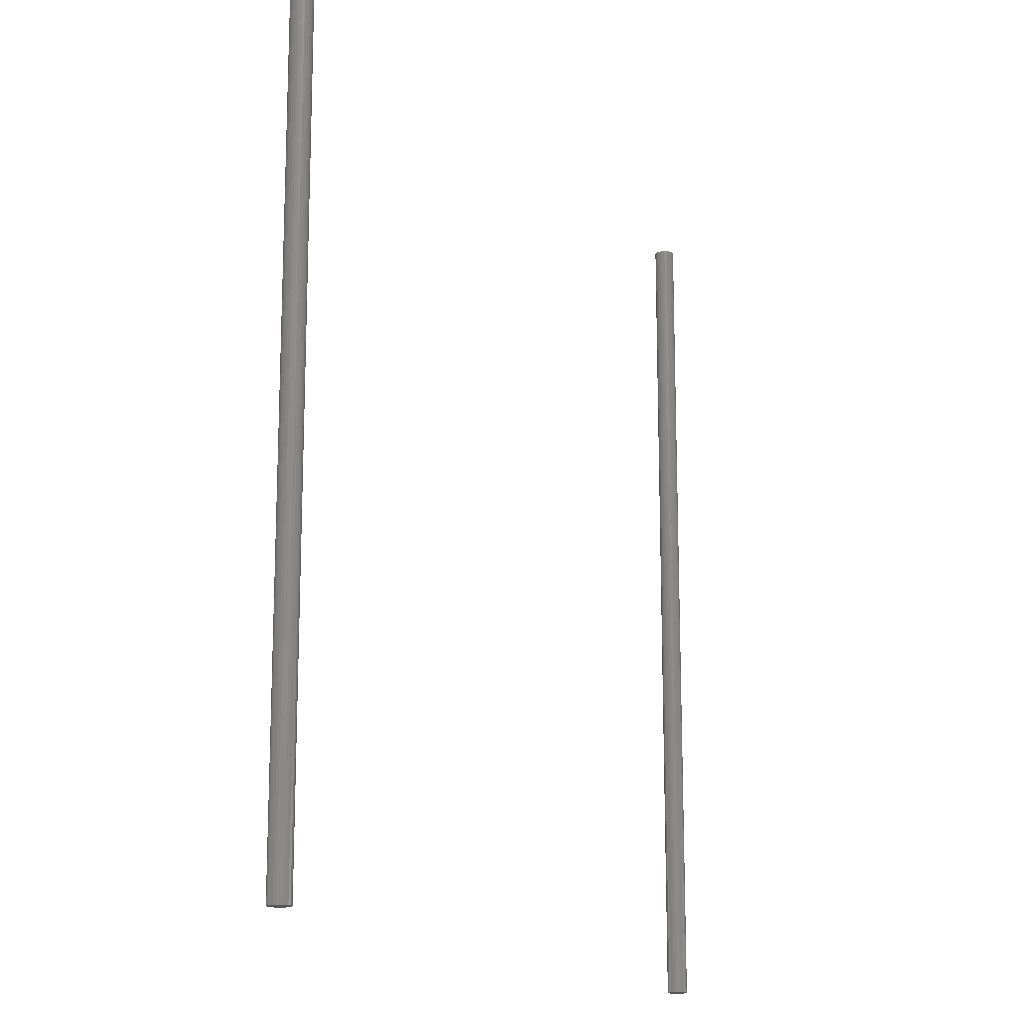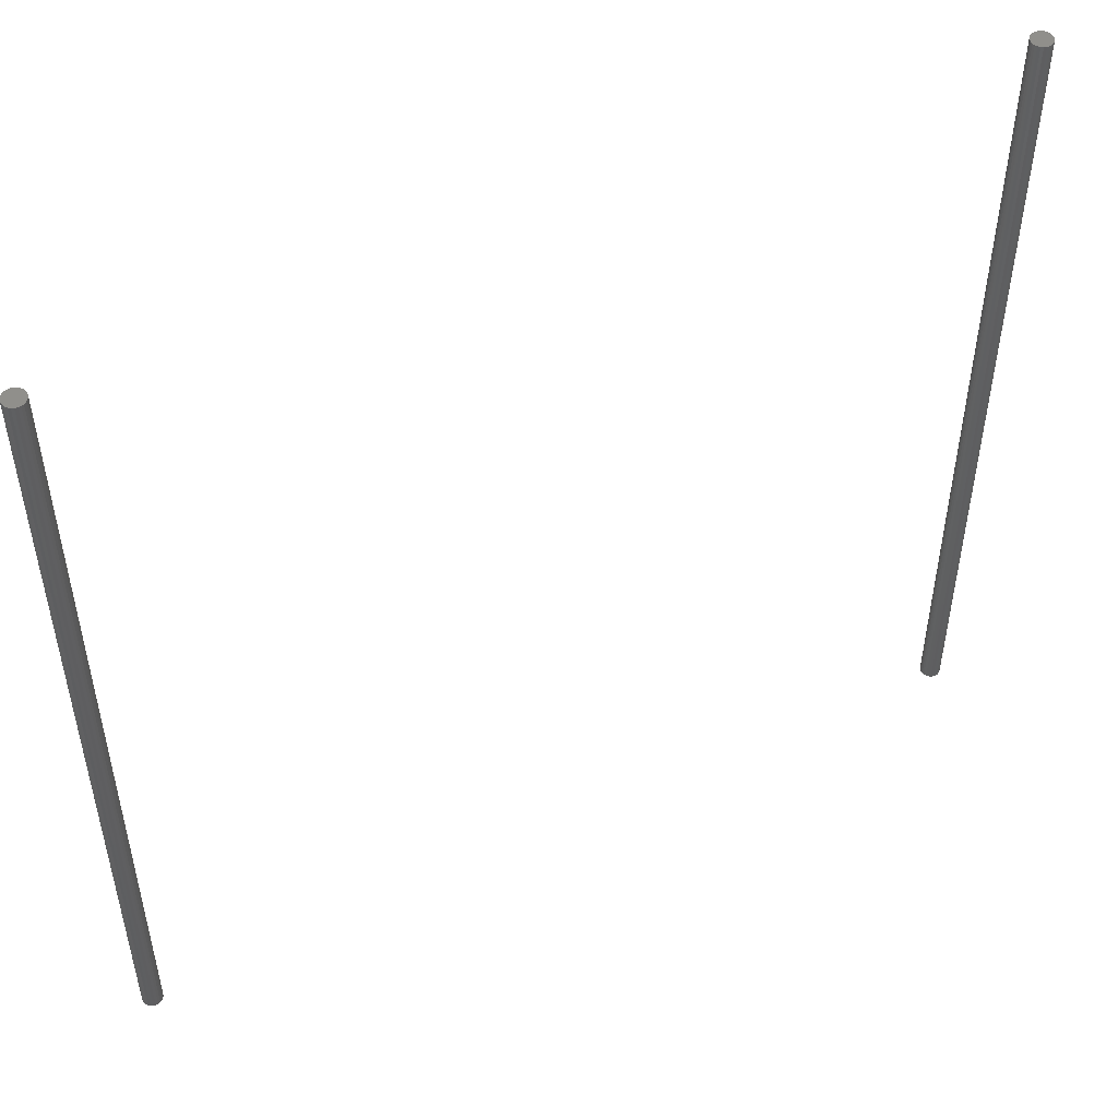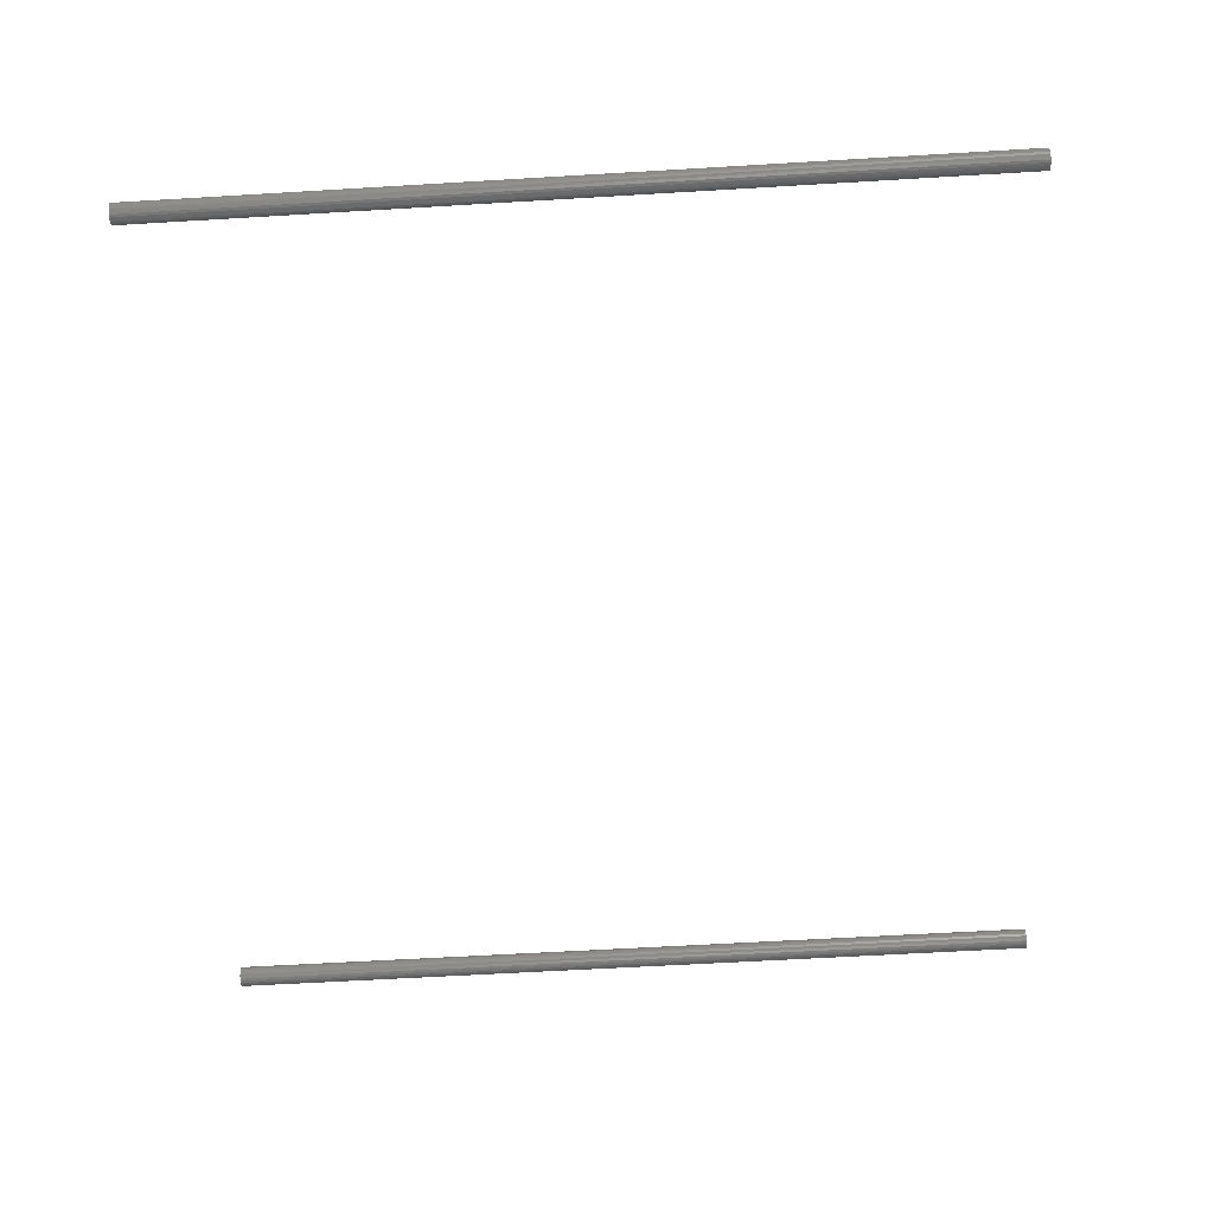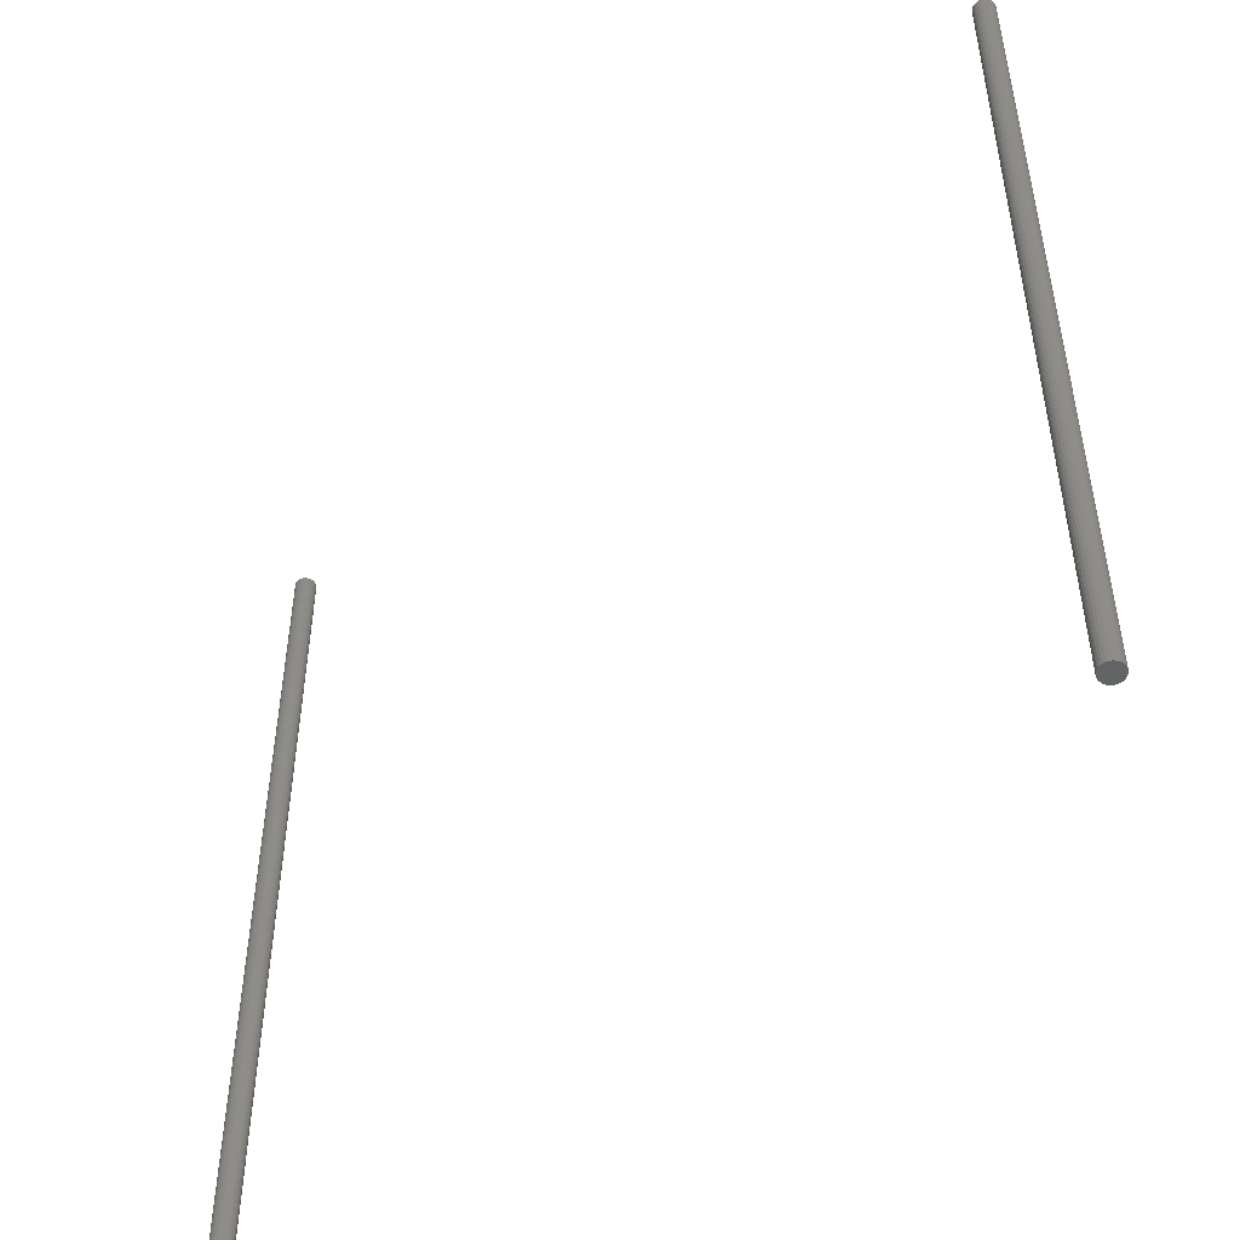
<metadata>
{"format":"stl","ext":"stl","renderer":"f3d","projection":"perspective","resolution":1024,"background":"white","views":[{"elev":-15.7,"azim":114.0,"up":"+Y"},{"elev":50.9,"azim":-26.7,"up":"+Y"},{"elev":-60.5,"azim":-86.5,"up":"+Z"},{"elev":-50.1,"azim":-134.4,"up":"+Y"}]}
</metadata>
<code>
# stl→obj: 104 verts, 200 faces
v 214.5 228.2 241.8
v 213.3 228.2 242
v 213.3 -185.8 242
v 214.5 -185.8 241.8
v 215.7 228.2 241.2
v 215.7 -185.8 241.2
v 217.8 228.2 235.8
v 218 -185.8 237
v 217.8 -185.8 235.8
v 218 228.2 237
v 216.6 228.2 240.4
v 216.6 -185.8 240.4
v 217.4 228.2 234.6
v 217.4 -185.8 234.6
v 217.4 228.2 239.4
v 217.4 -185.8 239.4
v 216.6 228.2 233.6
v 216.6 -185.8 233.6
v 217.8 228.2 238.2
v 217.8 -185.8 238.2
v 215.7 228.2 232.8
v 215.7 -185.8 232.8
v 214.5 228.2 232.2
v 214.5 -185.8 232.2
v 213.3 -185.8 232
v 213.3 228.2 232
v 212.1 228.2 232.1
v 212.1 -185.8 232.1
v 210.9 228.2 232.5
v 210.9 -185.8 232.5
v 209.8 228.2 233.1
v 209.8 -185.8 233.1
v 209 -185.8 234.1
v 209 228.2 234.1
v 208.4 228.2 235.2
v 208.4 -185.8 235.2
v 208 228.2 236.4
v 208 -185.8 236.4
v 208 -185.8 237.6
v 208 228.2 237.6
v 208.4 228.2 238.8
v 208.4 -185.8 238.8
v 209 228.2 239.9
v 209 -185.8 239.9
v 209.8 228.2 240.9
v 209.8 -185.8 240.9
v 210.9 228.2 241.5
v 210.9 -185.8 241.5
v 212.1 228.2 241.9
v 212.1 -185.8 241.9
v 213 228.2 237
v 213 -185.8 237
v -213.3 -185.8 242
v -213.3 228.2 242
v -214.5 228.2 241.8
v -214.5 -185.8 241.8
v -215.7 228.2 241.2
v -215.7 -185.8 241.2
v -217.8 -185.8 235.8
v -218 -185.8 237
v -217.8 228.2 235.8
v -218 228.2 237
v -216.6 228.2 240.4
v -216.6 -185.8 240.4
v -217.4 -185.8 234.6
v -217.4 228.2 234.6
v -217.4 -185.8 239.4
v -217.4 228.2 239.4
v -216.6 -185.8 233.6
v -216.6 228.2 233.6
v -217.8 228.2 238.2
v -217.8 -185.8 238.2
v -215.7 -185.8 232.8
v -215.7 228.2 232.8
v -214.5 -185.8 232.2
v -214.5 228.2 232.2
v -213.3 -185.8 232
v -213.3 228.2 232
v -212.1 -185.8 232.1
v -212.1 228.2 232.1
v -210.9 -185.8 232.5
v -210.9 228.2 232.5
v -209.8 -185.8 233.1
v -209.8 228.2 233.1
v -209 -185.8 234.1
v -209 228.2 234.1
v -208.4 -185.8 235.2
v -208.4 228.2 235.2
v -208 228.2 236.4
v -208 -185.8 236.4
v -208 -185.8 237.6
v -208 228.2 237.6
v -208.4 228.2 238.8
v -208.4 -185.8 238.8
v -209 228.2 239.9
v -209 -185.8 239.9
v -209.8 228.2 240.9
v -209.8 -185.8 240.9
v -210.9 228.2 241.5
v -210.9 -185.8 241.5
v -212.1 228.2 241.9
v -212.1 -185.8 241.9
v -213 228.2 237
v -213 -185.8 237
f 1 2 3
f 1 3 4
f 5 1 4
f 5 4 6
f 7 8 9
f 7 10 8
f 11 5 6
f 11 6 12
f 13 9 14
f 13 7 9
f 15 12 16
f 15 11 12
f 17 14 18
f 17 13 14
f 19 15 16
f 19 16 20
f 10 20 8
f 21 18 22
f 10 19 20
f 21 17 18
f 23 22 24
f 23 24 25
f 23 21 22
f 26 23 25
f 27 25 28
f 27 26 25
f 29 28 30
f 29 27 28
f 31 30 32
f 31 32 33
f 31 29 30
f 34 31 33
f 35 33 36
f 35 34 33
f 37 35 36
f 37 36 38
f 37 38 39
f 40 37 39
f 41 40 39
f 41 39 42
f 43 41 42
f 43 42 44
f 45 43 44
f 45 44 46
f 47 45 46
f 47 46 48
f 49 47 48
f 49 48 50
f 2 49 50
f 2 50 3
f 51 10 7
f 51 7 13
f 51 13 17
f 51 17 21
f 51 21 23
f 51 23 26
f 51 26 27
f 51 27 29
f 51 29 31
f 51 31 34
f 51 34 35
f 51 35 37
f 51 37 40
f 51 40 41
f 51 41 43
f 51 43 45
f 51 45 47
f 51 47 49
f 51 49 2
f 51 2 1
f 51 1 5
f 51 5 11
f 51 11 15
f 51 15 19
f 51 19 10
f 9 8 52
f 14 9 52
f 18 14 52
f 22 18 52
f 24 22 52
f 25 24 52
f 28 25 52
f 30 28 52
f 32 30 52
f 33 32 52
f 36 33 52
f 38 36 52
f 39 38 52
f 42 39 52
f 44 42 52
f 46 44 52
f 48 46 52
f 50 48 52
f 3 50 52
f 4 3 52
f 6 4 52
f 12 6 52
f 16 12 52
f 20 16 52
f 8 20 52
f 53 54 55
f 56 53 55
f 56 55 57
f 58 56 57
f 59 60 61
f 60 62 61
f 58 57 63
f 64 58 63
f 65 59 66
f 59 61 66
f 67 64 68
f 64 63 68
f 69 65 70
f 65 66 70
f 67 68 71
f 72 67 71
f 60 72 62
f 73 69 74
f 72 71 62
f 69 70 74
f 75 73 76
f 77 75 76
f 73 74 76
f 77 76 78
f 79 77 80
f 77 78 80
f 81 79 82
f 79 80 82
f 83 81 84
f 85 83 84
f 81 82 84
f 85 84 86
f 87 85 88
f 85 86 88
f 87 88 89
f 90 87 89
f 91 90 89
f 91 89 92
f 91 92 93
f 94 91 93
f 94 93 95
f 96 94 95
f 96 95 97
f 98 96 97
f 98 97 99
f 100 98 99
f 100 99 101
f 102 100 101
f 102 101 54
f 53 102 54
f 61 62 103
f 66 61 103
f 70 66 103
f 74 70 103
f 76 74 103
f 78 76 103
f 80 78 103
f 82 80 103
f 84 82 103
f 86 84 103
f 88 86 103
f 89 88 103
f 92 89 103
f 93 92 103
f 95 93 103
f 97 95 103
f 99 97 103
f 101 99 103
f 54 101 103
f 55 54 103
f 57 55 103
f 63 57 103
f 68 63 103
f 71 68 103
f 62 71 103
f 104 60 59
f 104 59 65
f 104 65 69
f 104 69 73
f 104 73 75
f 104 75 77
f 104 77 79
f 104 79 81
f 104 81 83
f 104 83 85
f 104 85 87
f 104 87 90
f 104 90 91
f 104 91 94
f 104 94 96
f 104 96 98
f 104 98 100
f 104 100 102
f 104 102 53
f 104 53 56
f 104 56 58
f 104 58 64
f 104 64 67
f 104 67 72
f 104 72 60

</code>
